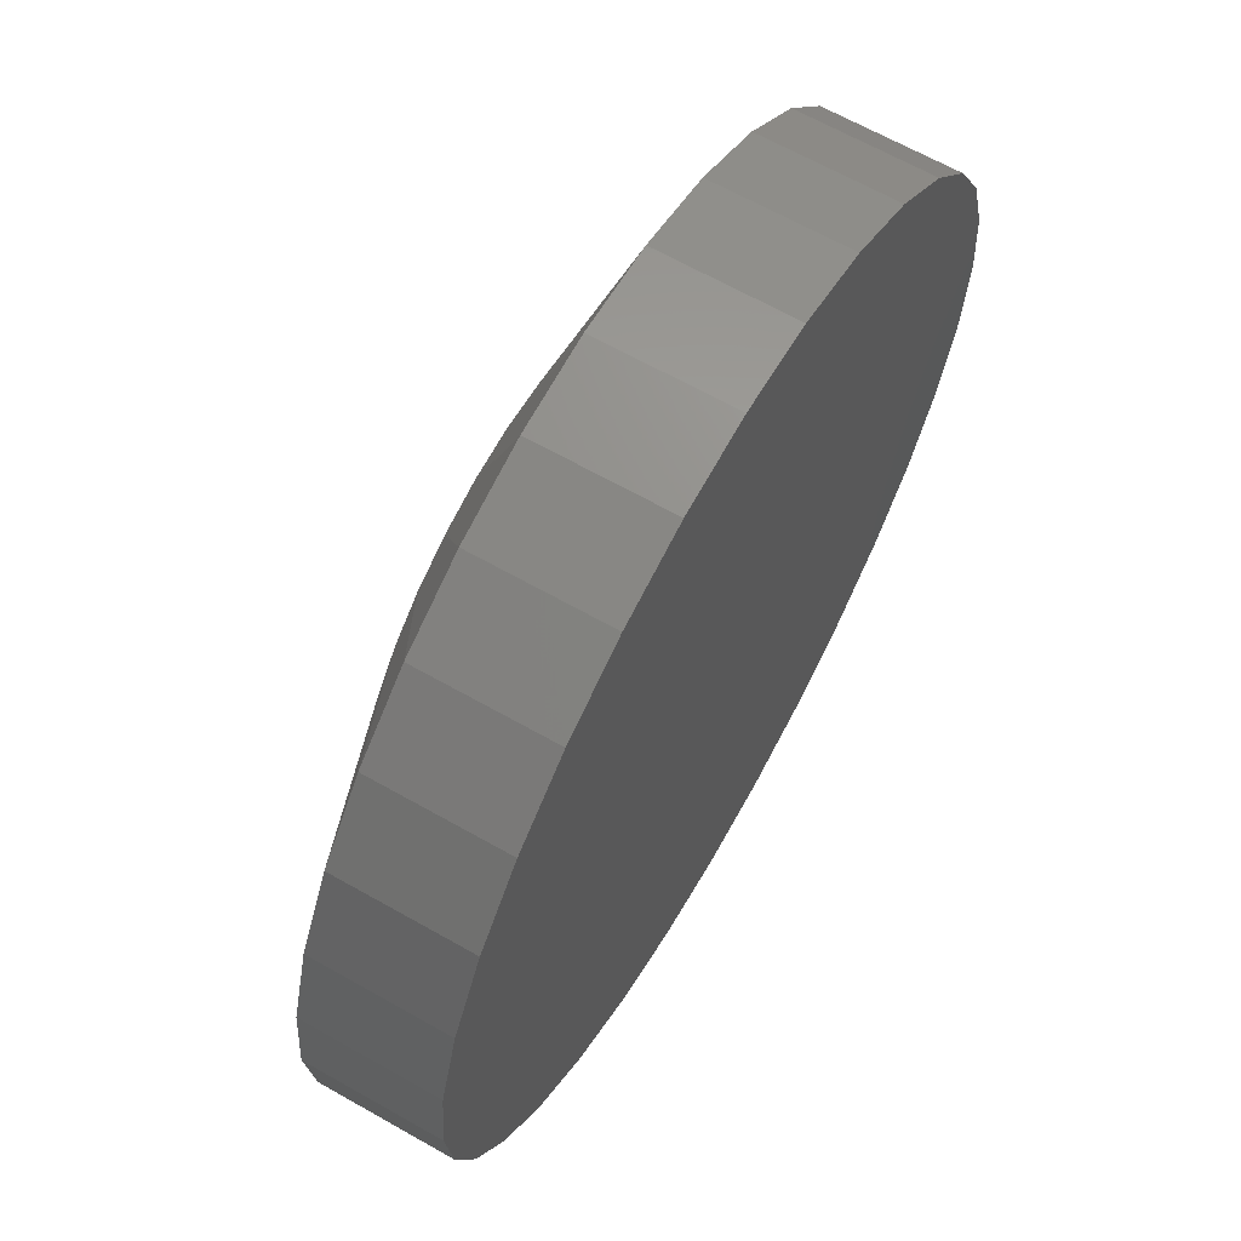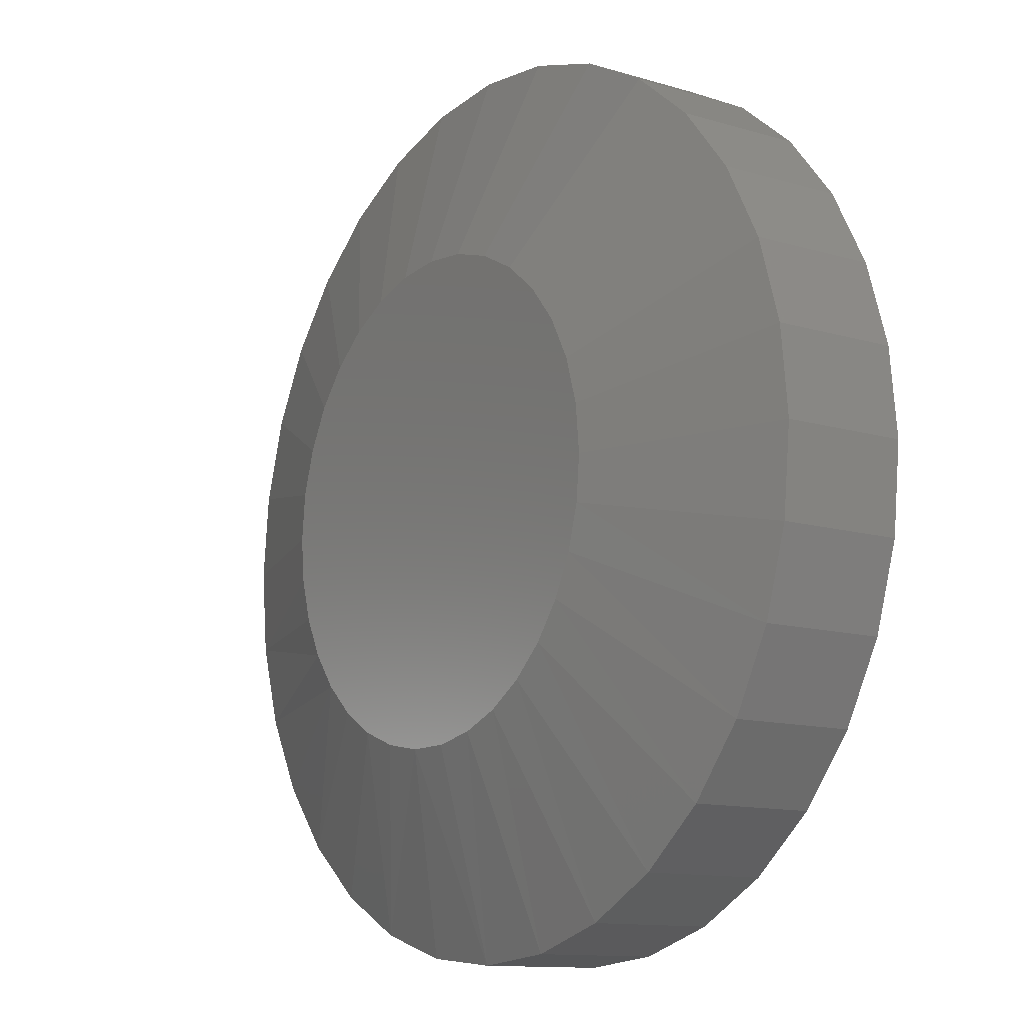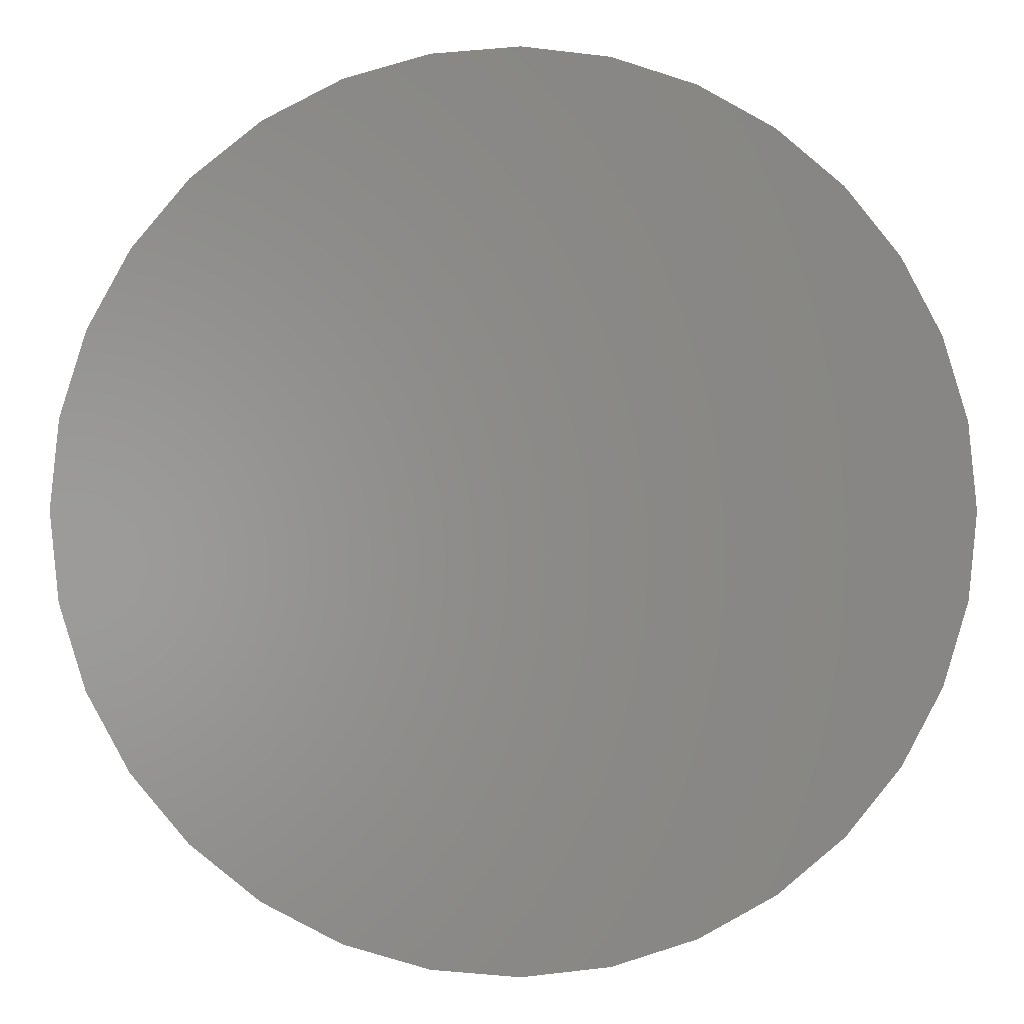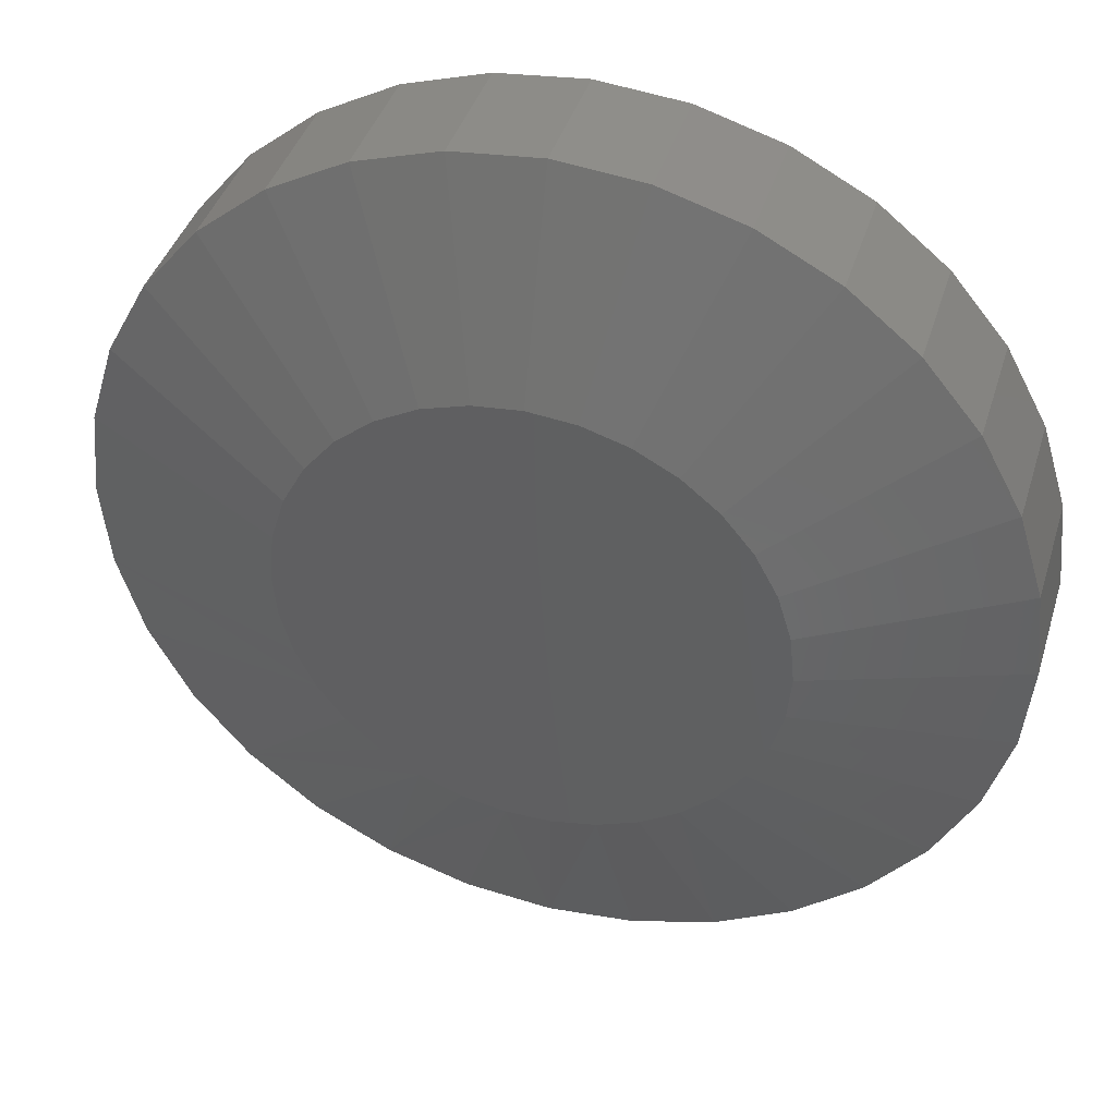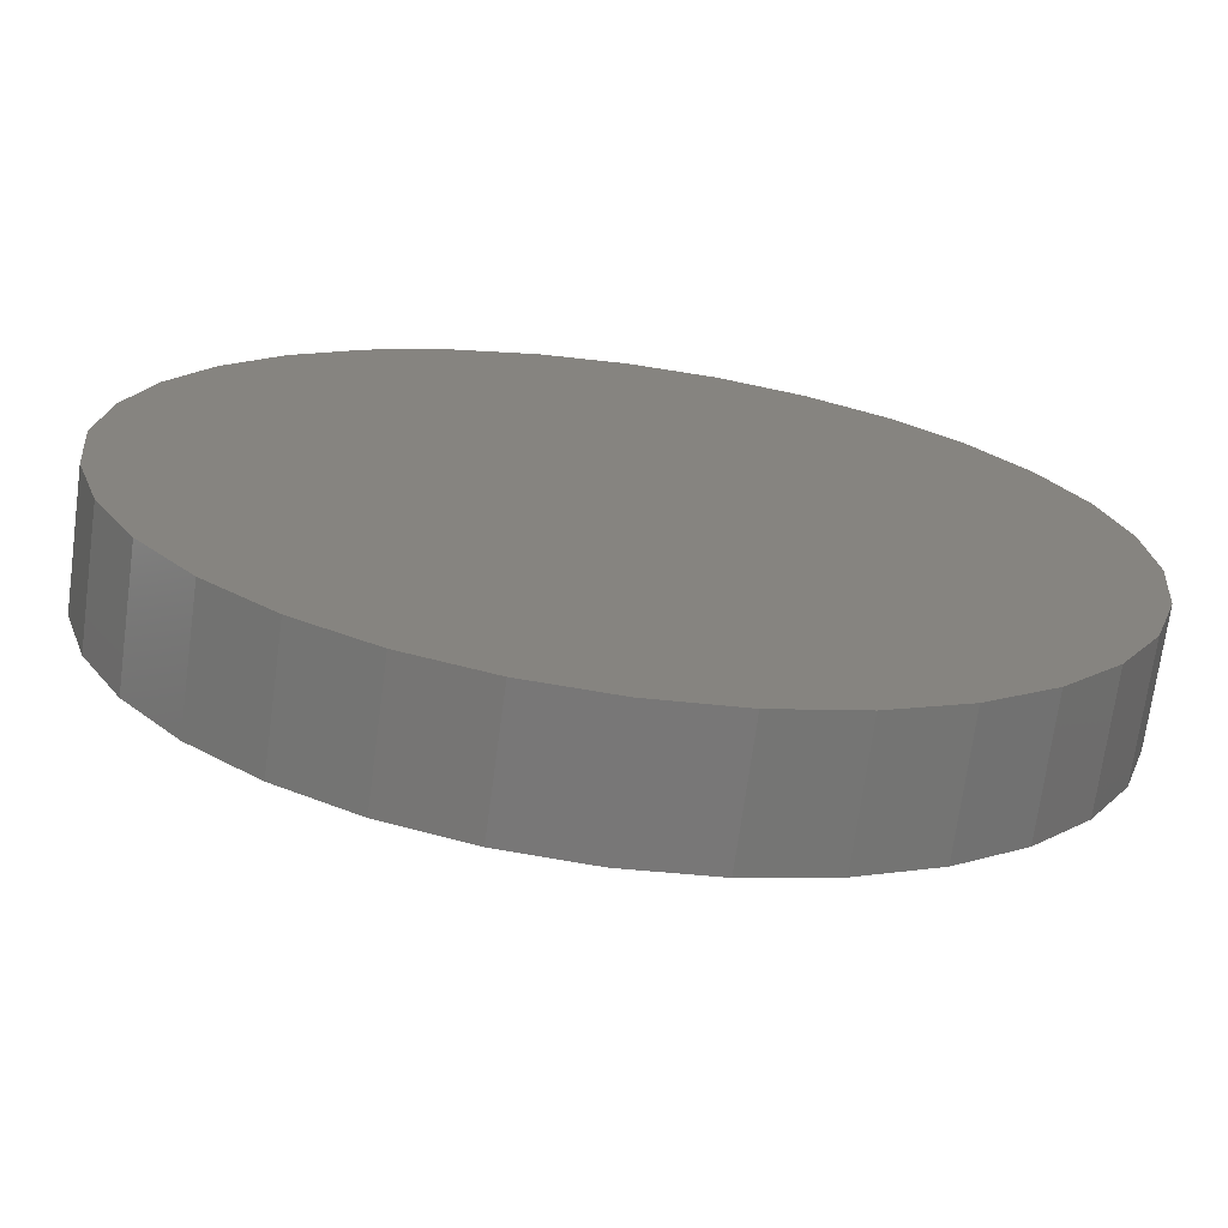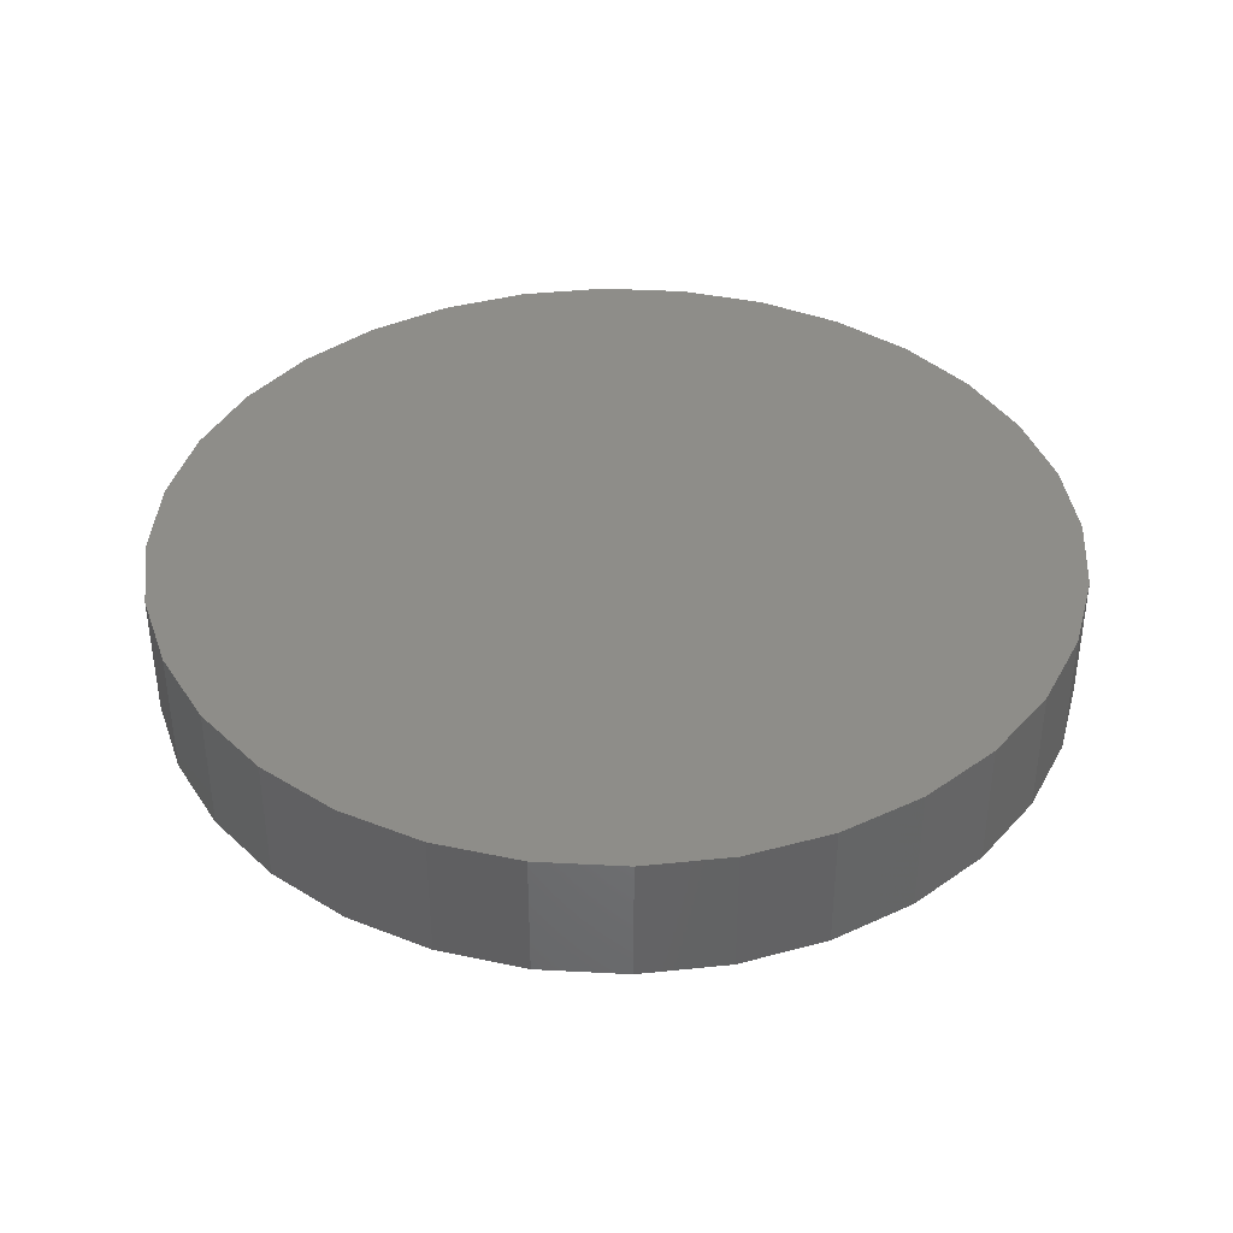
<metadata>
{"format":"stl","ext":"stl","renderer":"f3d","projection":"perspective","resolution":1024,"background":"white","views":[{"elev":65.4,"azim":-60.3,"up":"+Y"},{"elev":-12.0,"azim":-125.4,"up":"+Y"},{"elev":-0.6,"azim":-5.0,"up":"+Y"},{"elev":40.8,"azim":-163.4,"up":"+Y"},{"elev":-70.5,"azim":-7.7,"up":"+Y"},{"elev":39.0,"azim":-170.6,"up":"+Z"}]}
</metadata>
<code>
# stl→obj: 97 verts, 190 faces
v 0.007895 0.3174 0
v 0.0716 0.3112 0
v -0.05581 0.3112 0
v 0.03803 -0.3343 0
v -0.02224 -0.3343 0
v 0.09726 -0.3232 0
v -0.08147 -0.3232 0
v -0.1377 -0.3015 0
v 0.1535 -0.3015 0
v -0.1889 -0.2697 0
v 0.2047 -0.2697 0
v -0.2334 -0.2291 0
v 0.2492 -0.2291 0
v -0.2698 -0.181 0
v 0.2855 -0.181 0
v -0.2966 -0.1271 0
v 0.3124 -0.1271 0
v -0.3131 -0.06913 0
v 0.3289 -0.06913 0
v -0.3187 -0.009128 0
v 0.3345 -0.009128 0
v -0.3124 0.05458 0
v 0.3282 0.05458 0
v -0.2938 0.1158 0
v 0.3096 0.1158 0
v -0.2636 0.1723 0
v 0.2794 0.1723 0
v -0.223 0.2218 0
v 0.2388 0.2218 0
v -0.1735 0.2624 0
v 0.1893 0.2624 0
v -0.1171 0.2926 0
v 0.1329 0.2926 0
v 0.6079 -0.009128 0.09375
v 0.6079 -0.009128 0.2656
v 0.5964 -0.1262 0.09375
v 0.5964 -0.1262 0.2656
v 0.5622 -0.2387 0.09375
v 0.5622 -0.2387 0.2656
v 0.5068 -0.3425 0.09375
v 0.5068 -0.3425 0.2656
v 0.4322 -0.4334 0.09375
v 0.4322 -0.4334 0.2656
v 0.3412 -0.508 0.09375
v 0.3412 -0.508 0.2656
v 0.2375 -0.5635 0.09375
v 0.2375 -0.5635 0.2656
v 0.1249 -0.5976 0.09375
v 0.1249 -0.5976 0.2656
v 0.007895 -0.6091 0.09375
v 0.007895 -0.6091 0.2656
v -0.1092 -0.5976 0.09375
v -0.1092 -0.5976 0.2656
v -0.2217 -0.5635 0.09375
v -0.2217 -0.5635 0.2656
v -0.3254 -0.508 0.09375
v -0.3254 -0.508 0.2656
v -0.4164 -0.4334 0.09375
v -0.4164 -0.4334 0.2656
v -0.491 -0.3425 0.09375
v -0.491 -0.3425 0.2656
v -0.5464 -0.2387 0.09375
v -0.5464 -0.2387 0.2656
v -0.5806 -0.1262 0.09375
v -0.5806 -0.1262 0.2656
v -0.5921 -0.009128 0.09375
v -0.5921 -0.009128 0.2656
v -0.5806 0.1079 0.09375
v -0.5806 0.1079 0.2656
v -0.5464 0.2205 0.09375
v -0.5464 0.2205 0.2656
v -0.491 0.3242 0.09375
v -0.491 0.3242 0.2656
v -0.4164 0.4151 0.09375
v -0.4164 0.4151 0.2656
v -0.3254 0.4898 0.09375
v -0.3254 0.4898 0.2656
v -0.2217 0.5452 0.09375
v -0.2217 0.5452 0.2656
v -0.1092 0.5793 0.09375
v -0.1092 0.5793 0.2656
v 0.007895 0.5909 0.09375
v 0.007895 0.5909 0.2656
v 0.1249 0.5793 0.09375
v 0.1249 0.5793 0.2656
v 0.2375 0.5452 0.09375
v 0.2375 0.5452 0.2656
v 0.3412 0.4898 0.09375
v 0.3412 0.4898 0.2656
v 0.4322 0.4151 0.09375
v 0.4322 0.4151 0.2656
v 0.5068 0.3242 0.09375
v 0.5068 0.3242 0.2656
v 0.5622 0.2205 0.09375
v 0.5622 0.2205 0.2656
v 0.5964 0.1079 0.09375
v 0.5964 0.1079 0.2656
f 1 2 3
f 4 5 6
f 5 7 6
f 6 7 8
f 6 8 9
f 9 8 10
f 9 10 11
f 11 10 12
f 11 12 13
f 13 12 14
f 13 14 15
f 15 14 16
f 15 16 17
f 17 16 18
f 17 18 19
f 19 18 20
f 19 20 21
f 21 20 22
f 21 22 23
f 23 22 24
f 23 24 25
f 25 24 26
f 25 26 27
f 27 26 28
f 27 28 29
f 29 28 30
f 29 30 31
f 31 30 32
f 31 32 33
f 33 32 3
f 33 3 2
f 34 35 36
f 36 35 37
f 36 37 38
f 38 37 39
f 38 39 40
f 40 39 41
f 40 41 42
f 42 41 43
f 42 43 44
f 44 43 45
f 44 45 46
f 46 45 47
f 46 47 48
f 48 47 49
f 48 49 50
f 50 49 51
f 50 51 52
f 52 51 53
f 52 53 54
f 54 53 55
f 54 55 56
f 56 55 57
f 56 57 58
f 58 57 59
f 58 59 60
f 60 59 61
f 60 61 62
f 62 61 63
f 62 63 64
f 64 63 65
f 64 65 66
f 66 65 67
f 66 67 68
f 68 67 69
f 68 69 70
f 70 69 71
f 70 71 72
f 72 71 73
f 72 73 74
f 74 73 75
f 74 75 76
f 76 75 77
f 76 77 78
f 78 77 79
f 78 79 80
f 80 79 81
f 80 81 82
f 82 81 83
f 82 83 84
f 84 83 85
f 84 85 86
f 86 85 87
f 86 87 88
f 88 87 89
f 88 89 90
f 90 89 91
f 90 91 92
f 92 91 93
f 92 93 94
f 94 93 95
f 94 95 96
f 96 95 97
f 96 97 34
f 34 97 35
f 31 88 29
f 3 78 80
f 32 78 3
f 27 92 25
f 25 92 94
f 25 94 23
f 23 94 96
f 23 96 21
f 21 96 34
f 72 26 70
f 70 26 24
f 70 24 68
f 68 24 22
f 68 22 66
f 66 22 20
f 92 27 90
f 90 27 29
f 90 29 88
f 88 31 86
f 86 31 33
f 86 33 84
f 3 80 1
f 1 80 82
f 1 82 2
f 2 82 84
f 2 84 33
f 78 32 76
f 76 32 30
f 76 30 74
f 26 72 28
f 28 72 74
f 28 74 30
f 48 50 4
f 44 46 9
f 14 60 16
f 16 60 62
f 16 62 18
f 18 62 64
f 18 64 20
f 20 64 66
f 21 34 19
f 19 34 36
f 19 36 17
f 60 14 58
f 58 14 12
f 58 12 56
f 56 12 10
f 56 10 54
f 54 10 8
f 54 8 52
f 52 8 7
f 52 7 50
f 50 7 5
f 50 5 4
f 48 4 46
f 46 4 6
f 46 6 9
f 44 9 42
f 42 9 11
f 42 11 13
f 17 36 15
f 15 36 38
f 15 38 13
f 13 38 40
f 13 40 42
f 81 85 83
f 85 81 87
f 87 81 79
f 87 79 89
f 89 79 77
f 89 77 91
f 91 77 75
f 91 75 93
f 93 75 73
f 93 73 95
f 95 73 71
f 95 71 97
f 97 71 69
f 97 69 35
f 35 69 67
f 35 67 37
f 37 67 65
f 37 65 39
f 39 65 63
f 39 63 41
f 41 63 61
f 41 61 43
f 43 61 59
f 43 59 45
f 45 59 57
f 45 57 47
f 47 57 55
f 47 55 49
f 49 55 53
f 49 53 51

</code>
